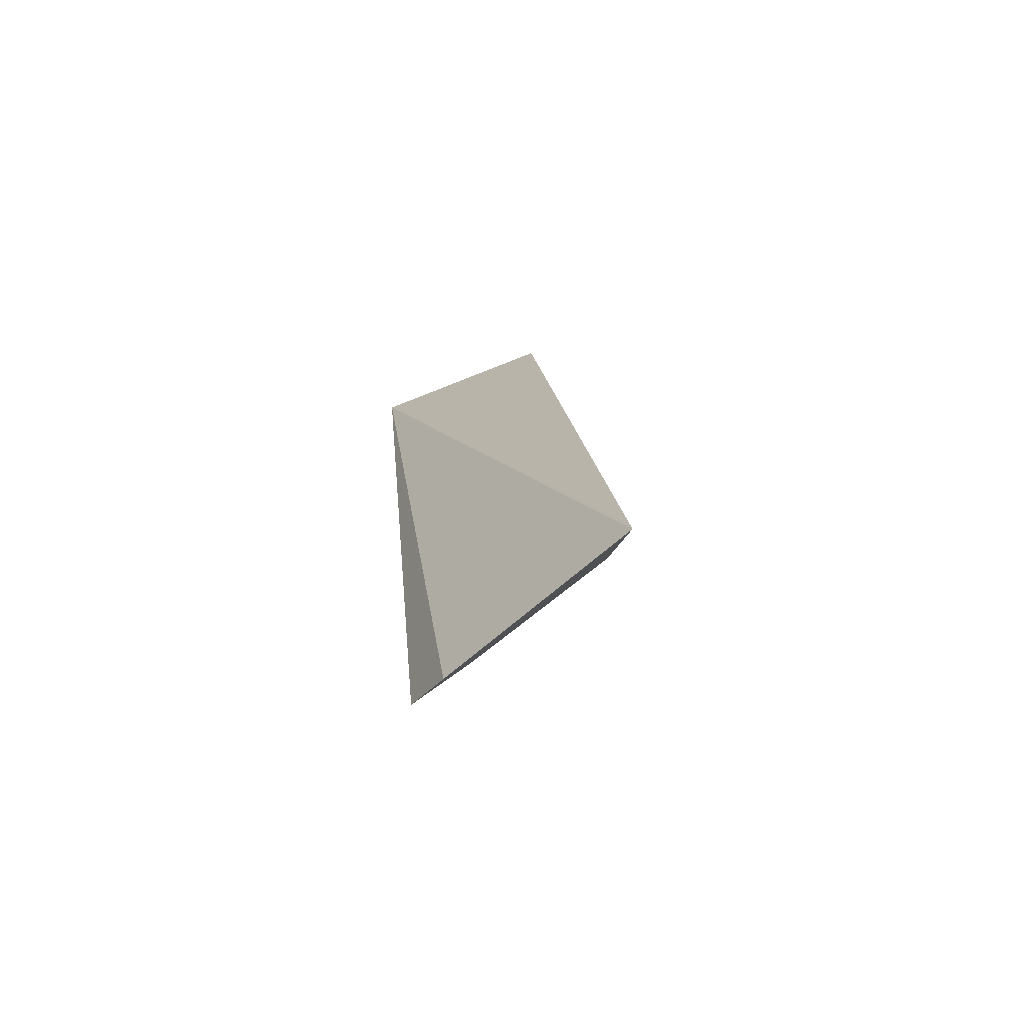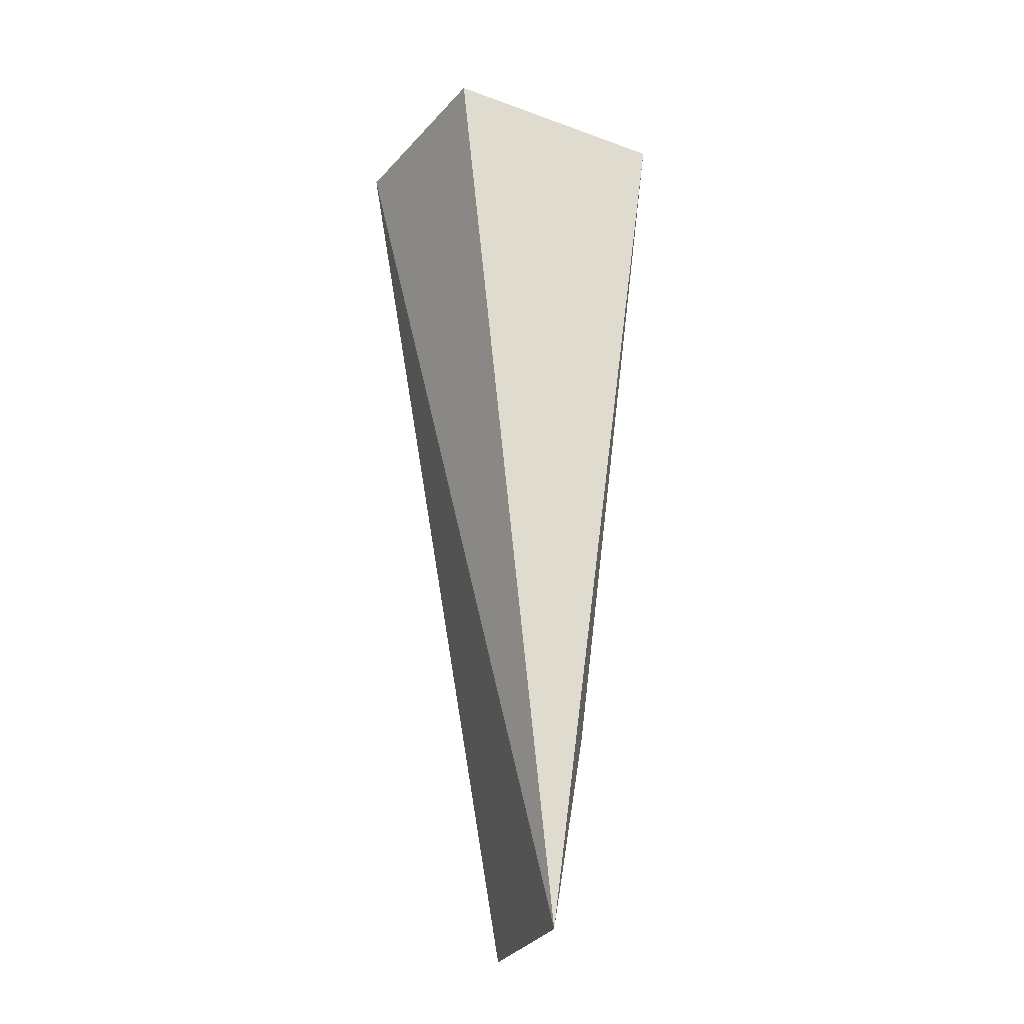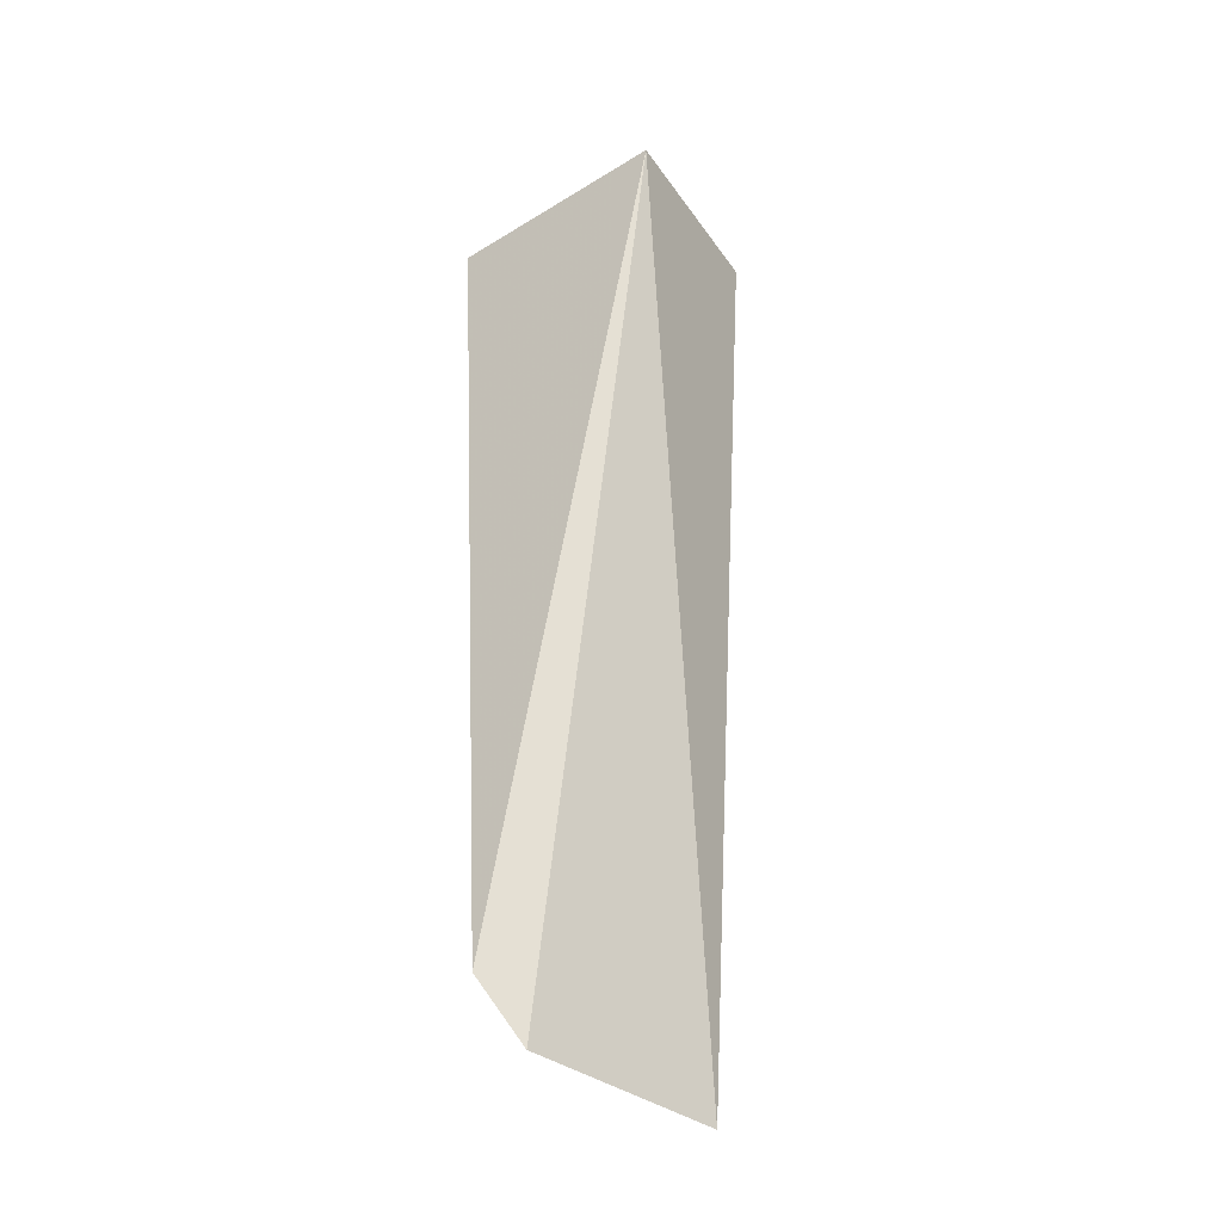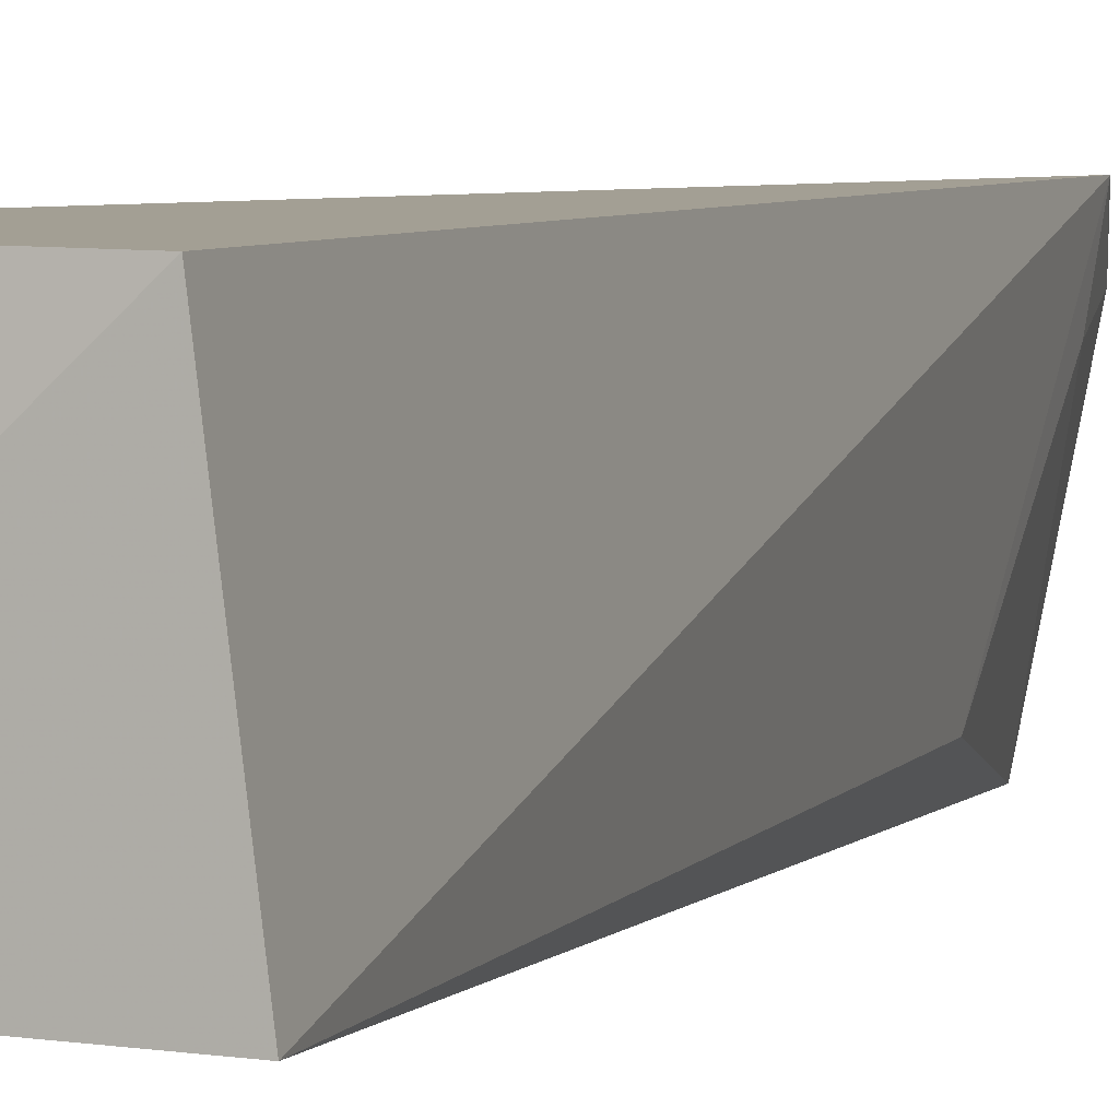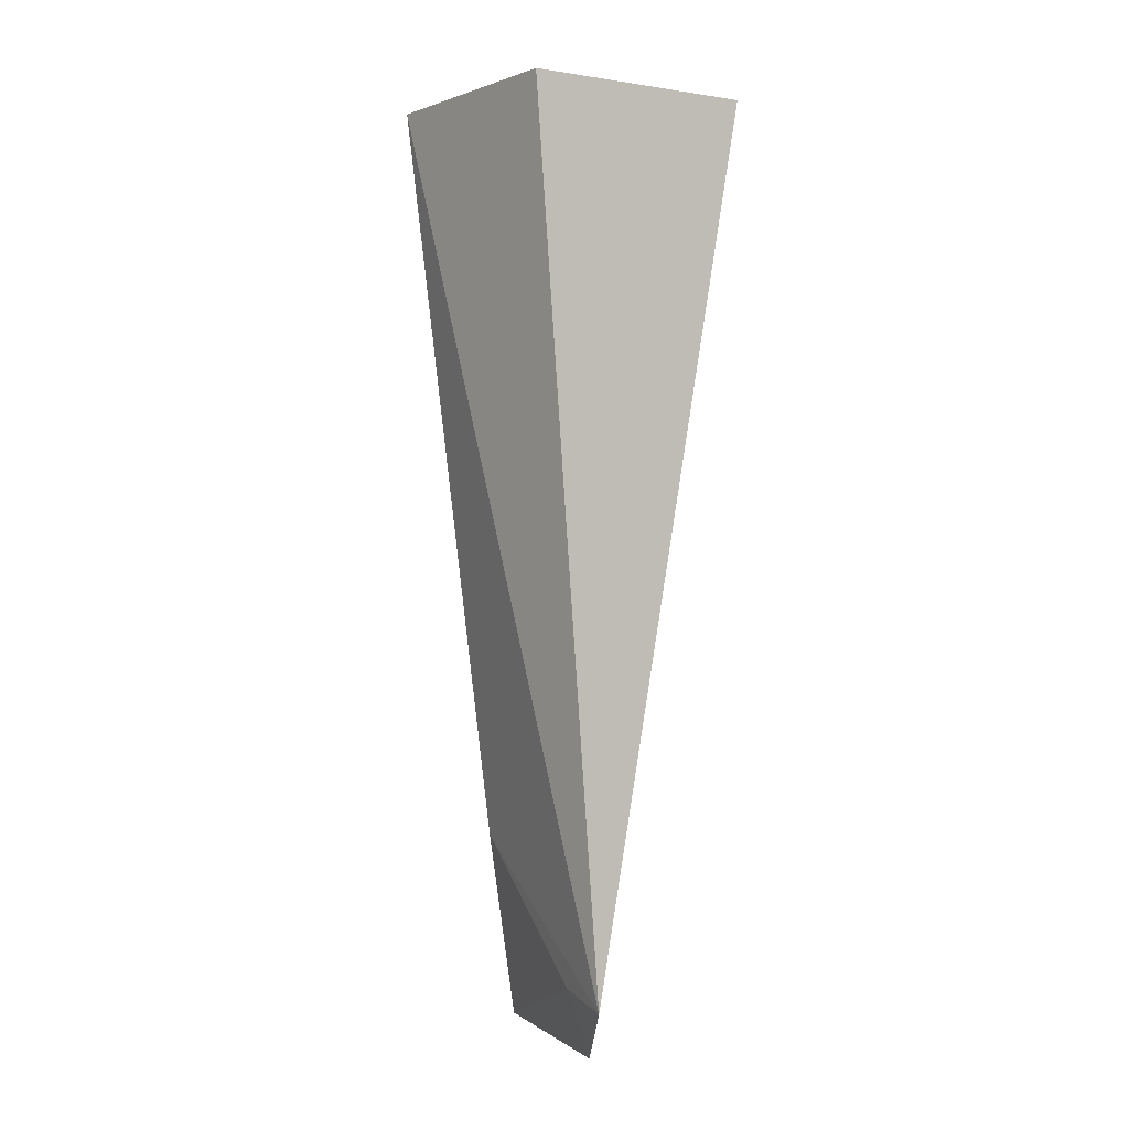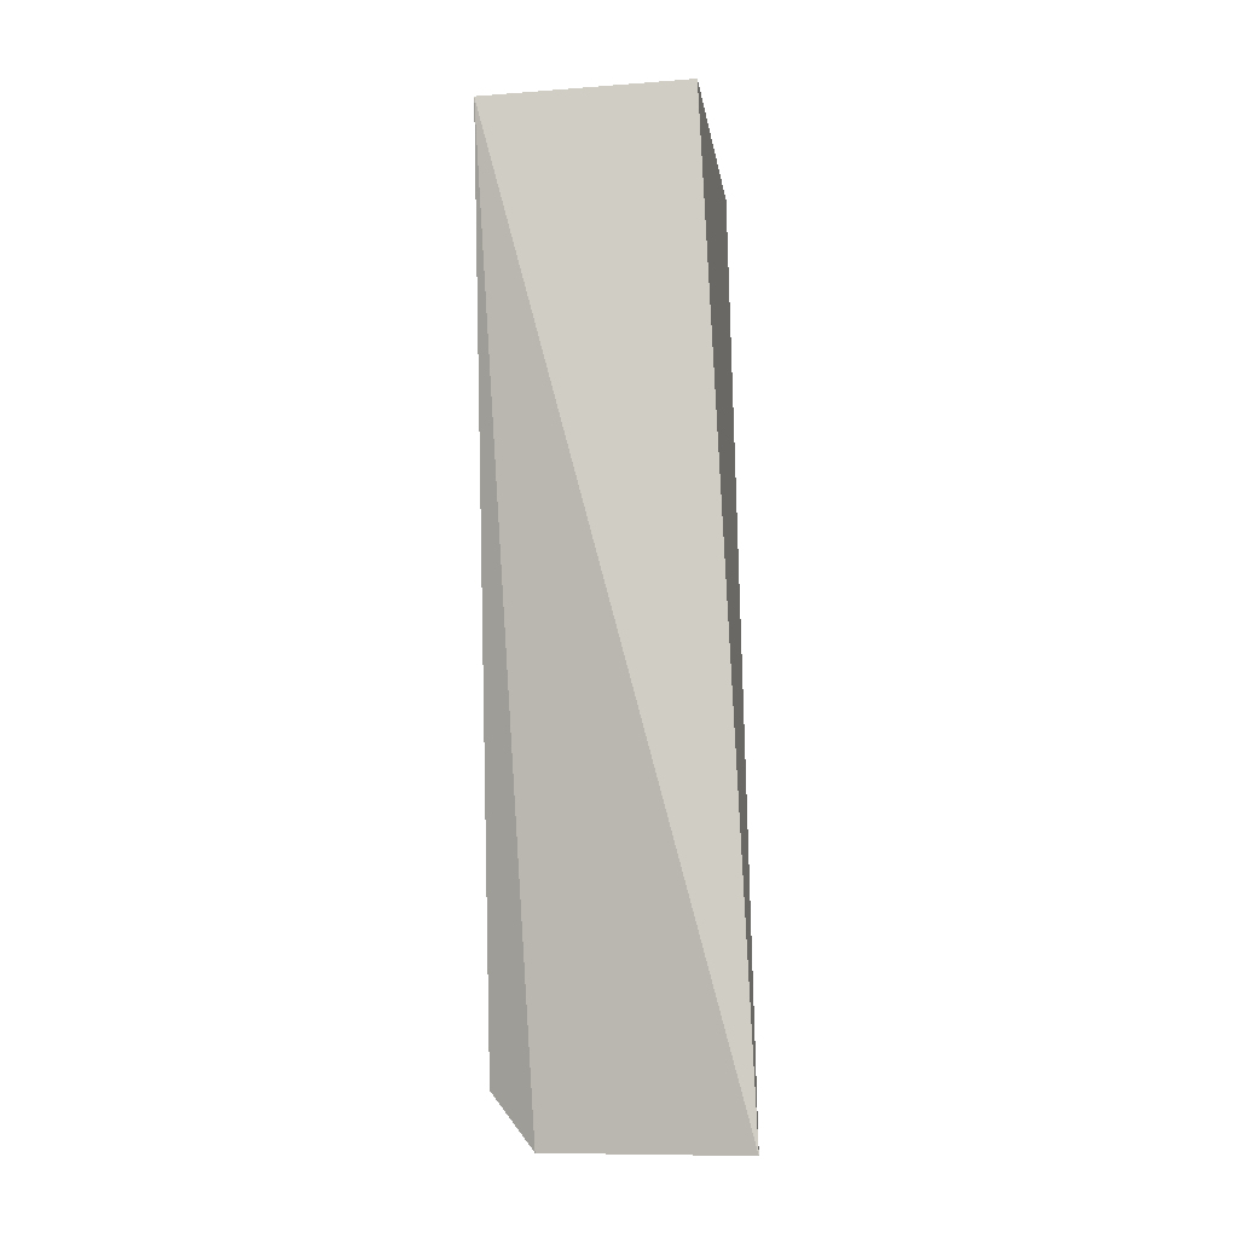
<metadata>
{"format":"obj","ext":"obj","renderer":"f3d","projection":"perspective","resolution":1024,"background":"white","views":[{"elev":-79.6,"azim":-62.2,"up":"+Z"},{"elev":-22.9,"azim":-26.7,"up":"+Z"},{"elev":-39.5,"azim":-143.8,"up":"+Z"},{"elev":4.2,"azim":24.5,"up":"+Y"},{"elev":0.1,"azim":146.4,"up":"+Z"},{"elev":-11.1,"azim":-82.9,"up":"+Z"}]}
</metadata>
<code>
v 0.05344 0.0886 0.07158
v 0.05486 0.07587 0.07114
v 0.04953 0.08933 0.01659
v 0.04829 0.08651 0.01325
v 0.04036 0.0764 0.0726
v 0.04917 0.07648 0.02567
v 0.03886 0.08889 0.07155
v 0.04912 0.08533 0.01736
v 0.04577 0.07399 0.01329
f 1 2 3
f 5 2 1
f 6 3 2
f 7 5 1
f 7 1 3
f 7 3 4
f 8 4 3
f 8 3 6
f 9 8 6
f 9 4 8
f 9 7 4
f 9 5 7
f 9 6 2
f 9 2 5

</code>
